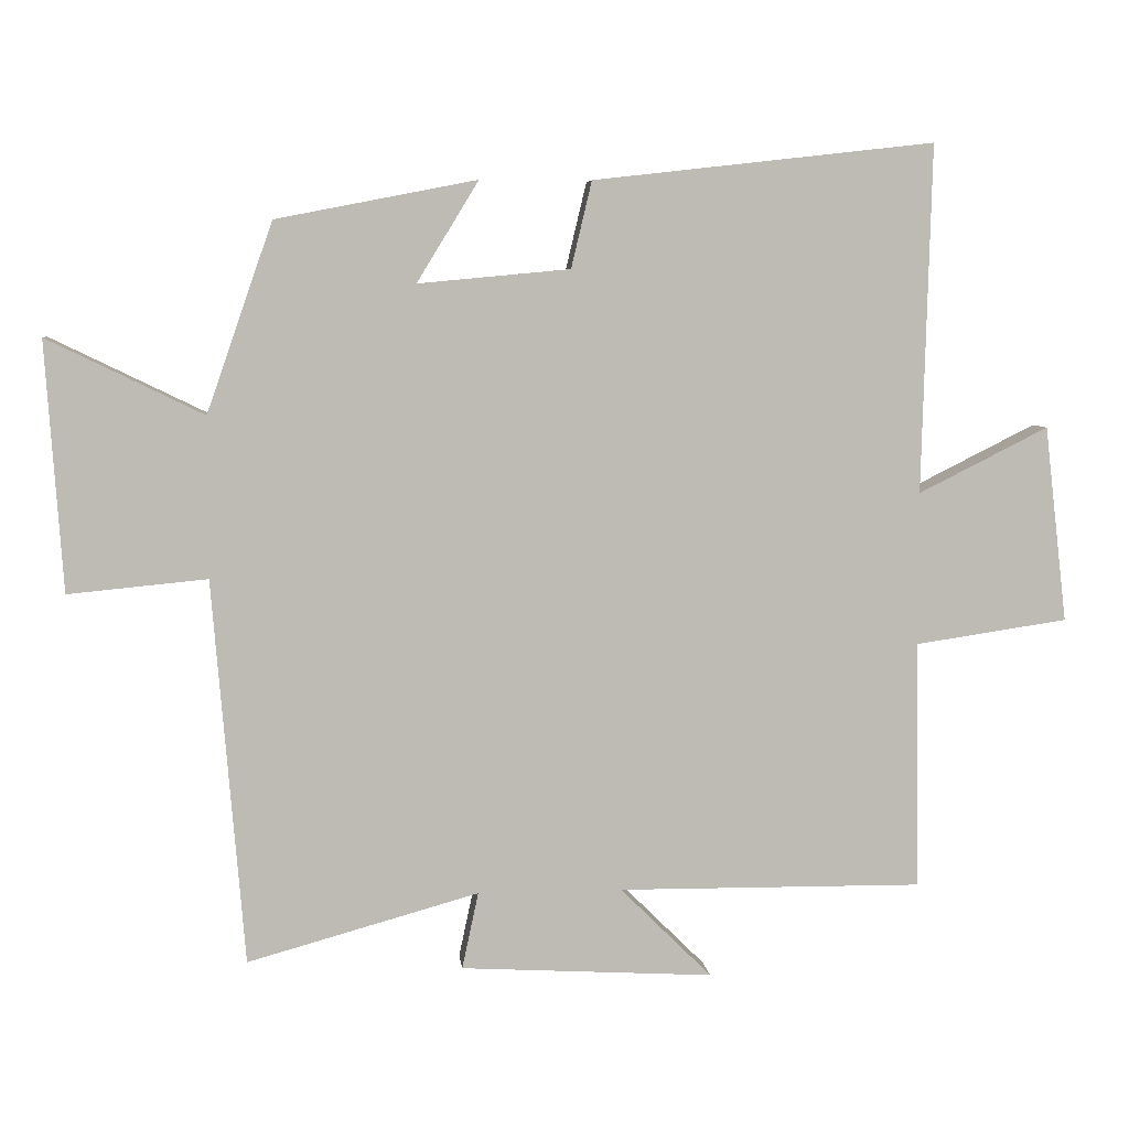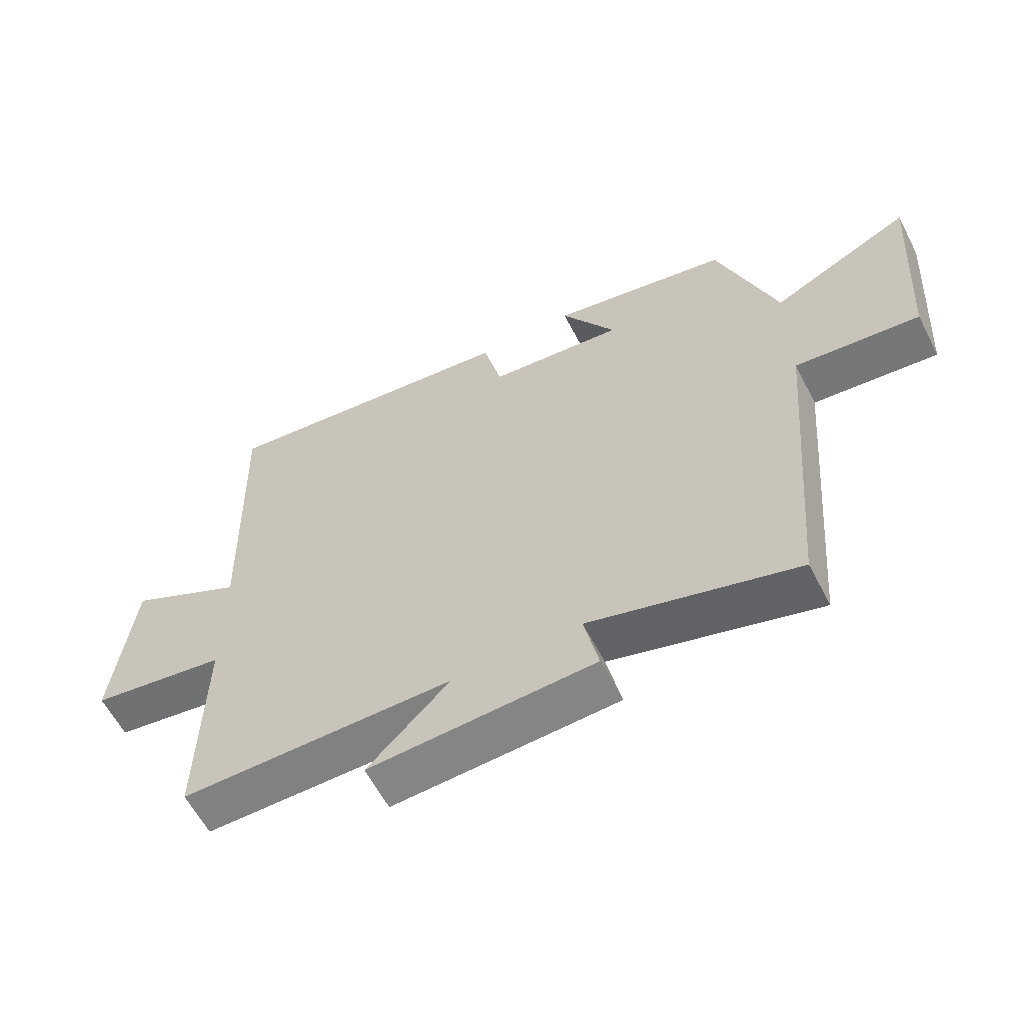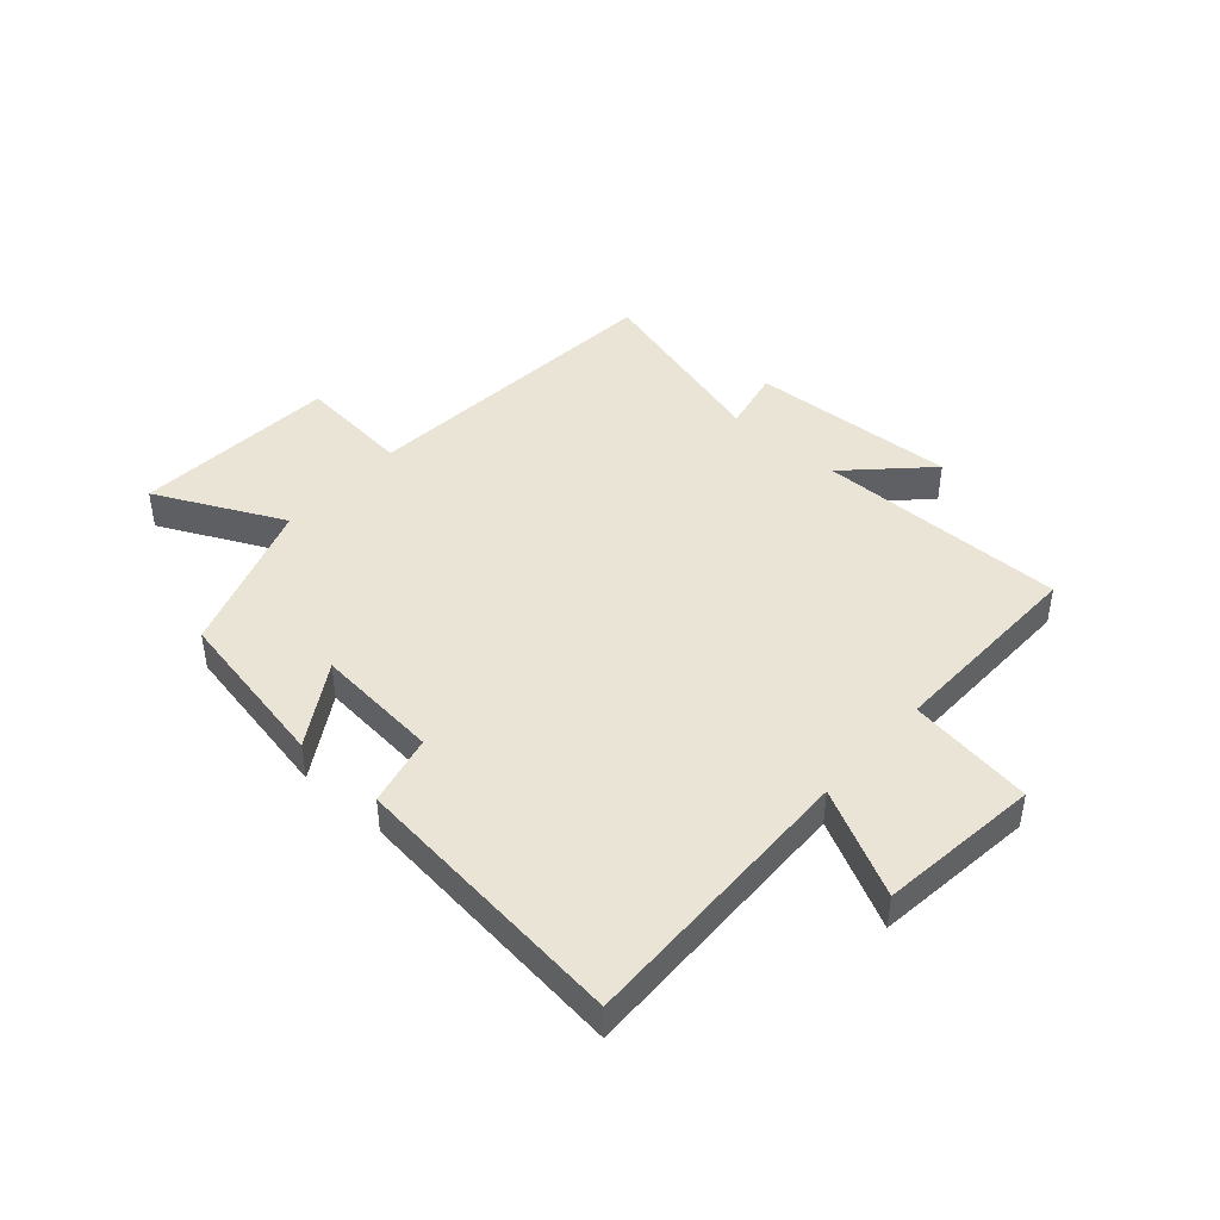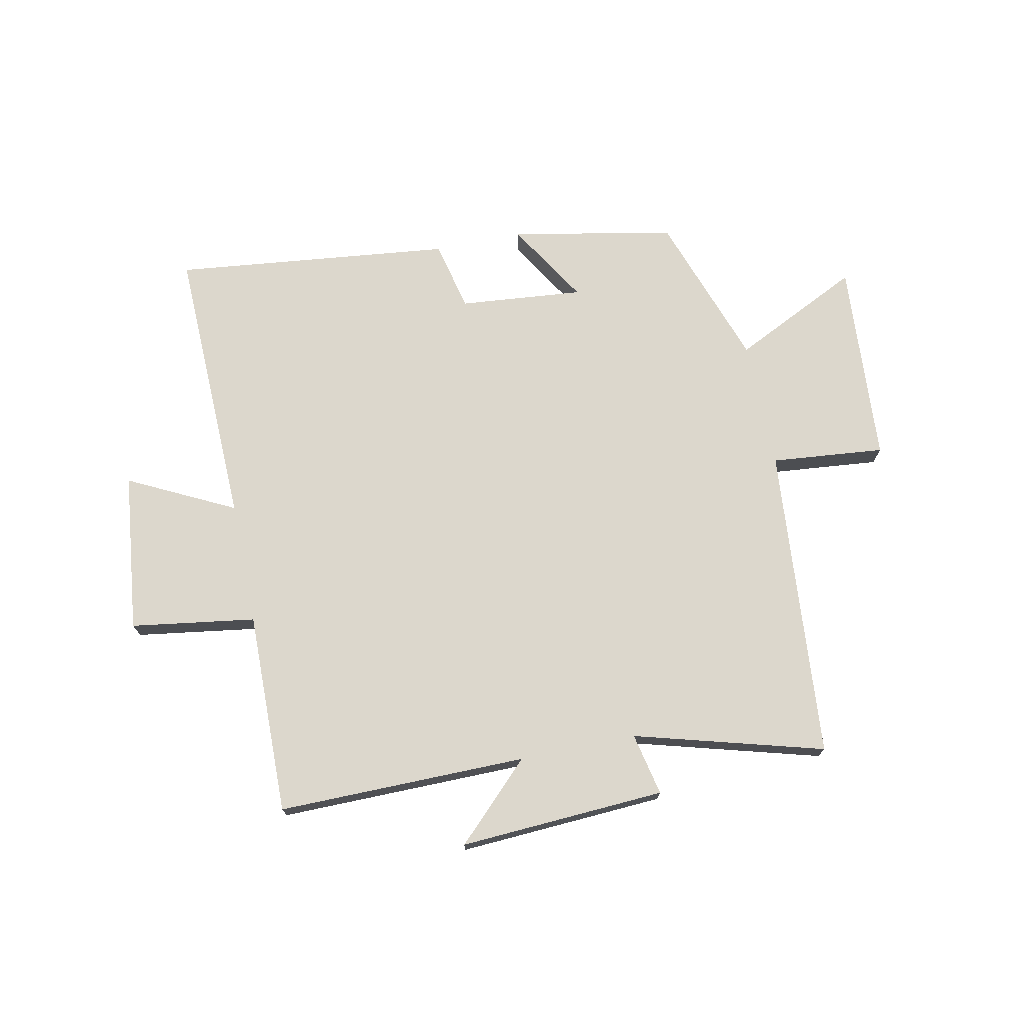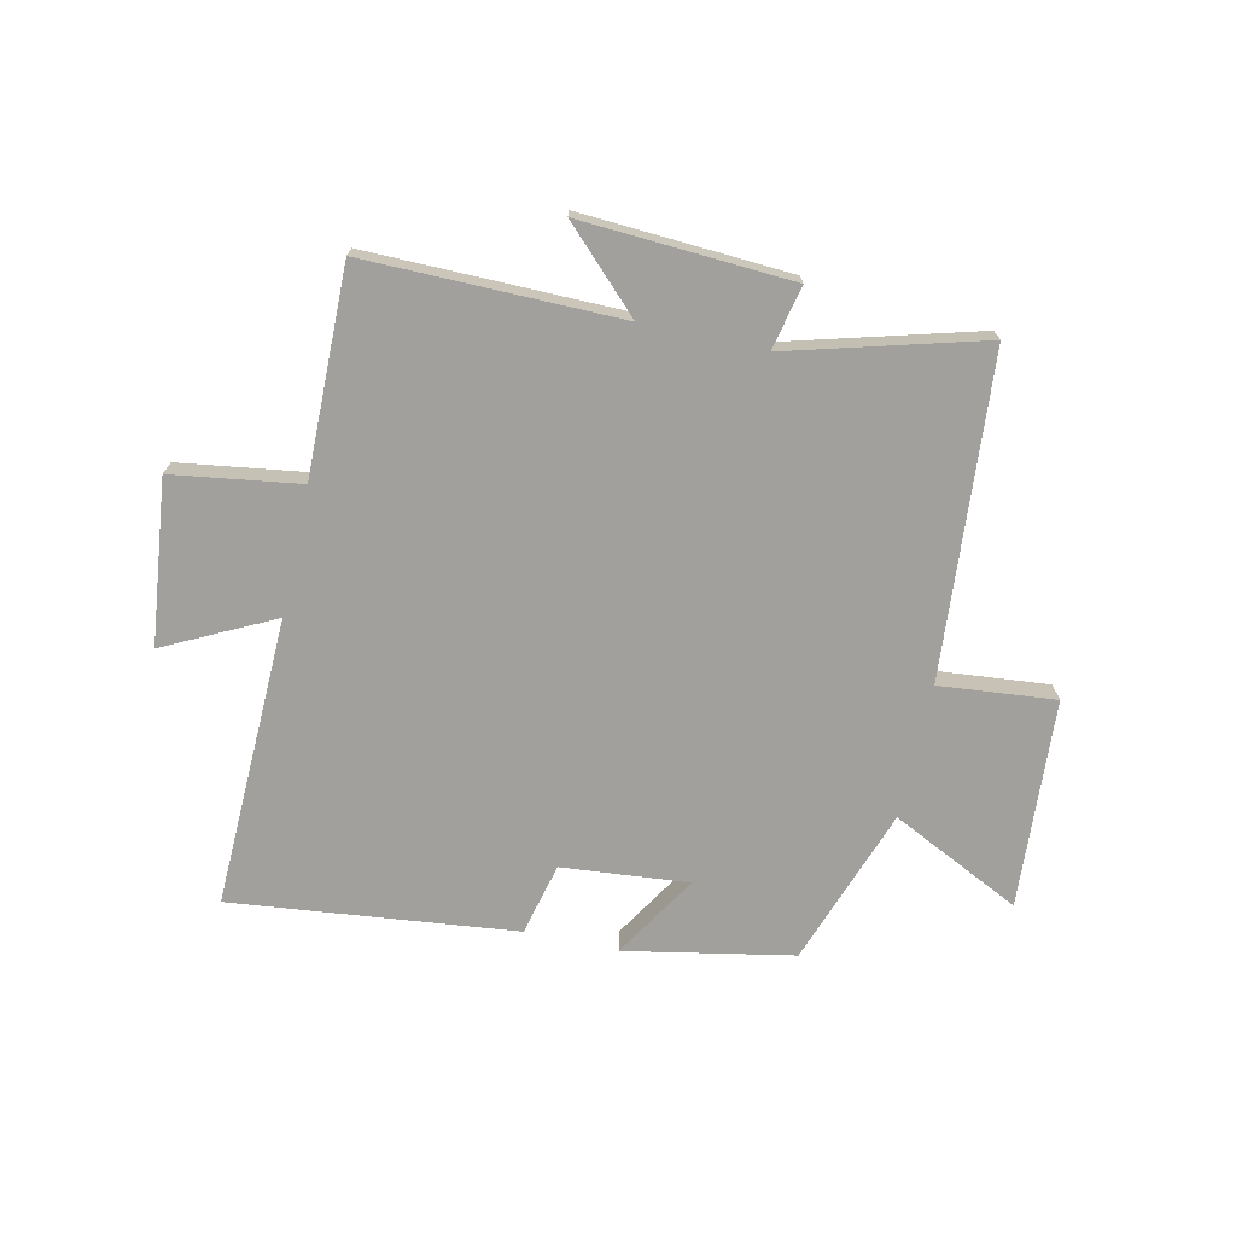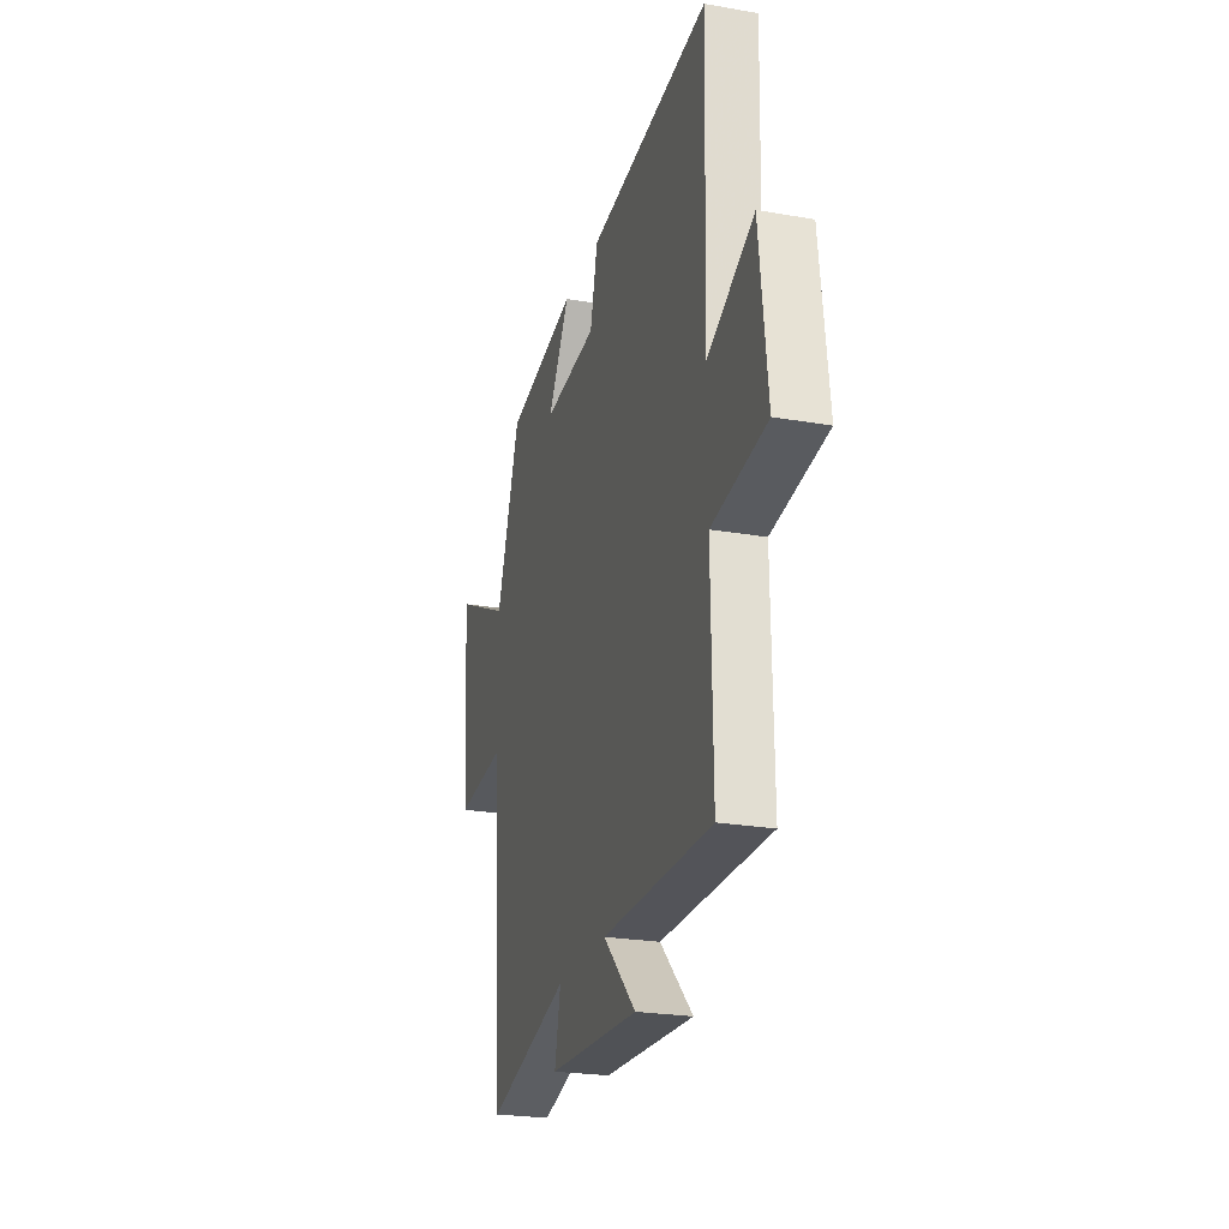
<metadata>
{"format":"obj","ext":"obj","renderer":"f3d","projection":"perspective","resolution":1024,"background":"white","views":[{"elev":6.1,"azim":-5.9,"up":"+Z"},{"elev":-60.2,"azim":-152.7,"up":"+Z"},{"elev":43.9,"azim":41.7,"up":"+Y"},{"elev":72.8,"azim":168.4,"up":"+Y"},{"elev":-71.7,"azim":167.4,"up":"+Y"},{"elev":-24.1,"azim":73.9,"up":"+Z"}]}
</metadata>
<code>
v -0.455 0.07 -0.591
v -0.5 0.07 -0.048
v -0.696 0.07 -0.067
v -0.72 0.07 0.285
v -0.5 0.07 0.178
v -0.407 0.07 0.445
v -0.124 0.07 0.5
v -0.211 0.07 0.358
v 0.003 0.07 0.378
v 0.032 0.07 0.5
v 0.513 0.07 0.554
v 0.5 0.07 0.063
v 0.683 0.07 0.155
v 0.715 0.07 -0.121
v 0.5 0.07 -0.153
v 0.506 0.07 -0.503
v 0.075 0.07 -0.5
v 0.204 0.07 -0.628
v -0.152 0.07 -0.608
v -0.129 0.07 -0.5
v -0.455 0 -0.591
v -0.5 0 -0.048
v -0.696 0 -0.067
v -0.72 0 0.285
v -0.5 0 0.178
v -0.407 0 0.445
v -0.124 0 0.5
v -0.211 0 0.358
v 0.003 0 0.378
v 0.032 0 0.5
v 0.513 0 0.554
v 0.5 0 0.063
v 0.683 0 0.155
v 0.715 0 -0.121
v 0.5 0 -0.153
v 0.506 0 -0.503
v 0.075 0 -0.5
v 0.204 0 -0.628
v -0.152 0 -0.608
v -0.129 0 -0.5
f 17 18 19 20
f 15 16 17
f 15 17 20
f 12 13 14 15
f 12 15 20 1
f 9 10 11 12
f 8 9 12 1
f 5 6 7 8
f 2 3 4 5
f 1 2 5 8
f 40 39 38 37
f 37 36 35
f 40 37 35
f 35 34 33 32
f 21 40 35 32
f 32 31 30 29
f 21 32 29 28
f 28 27 26 25
f 25 24 23 22
f 28 25 22 21
f 1 21 22 2
f 2 22 23 3
f 3 23 24 4
f 4 24 25 5
f 5 25 26 6
f 6 26 27 7
f 7 27 28 8
f 8 28 29 9
f 9 29 30 10
f 10 30 31 11
f 11 31 32 12
f 12 32 33 13
f 13 33 34 14
f 14 34 35 15
f 15 35 36 16
f 16 36 37 17
f 17 37 38 18
f 18 38 39 19
f 19 39 40 20
f 20 40 21 1

</code>
